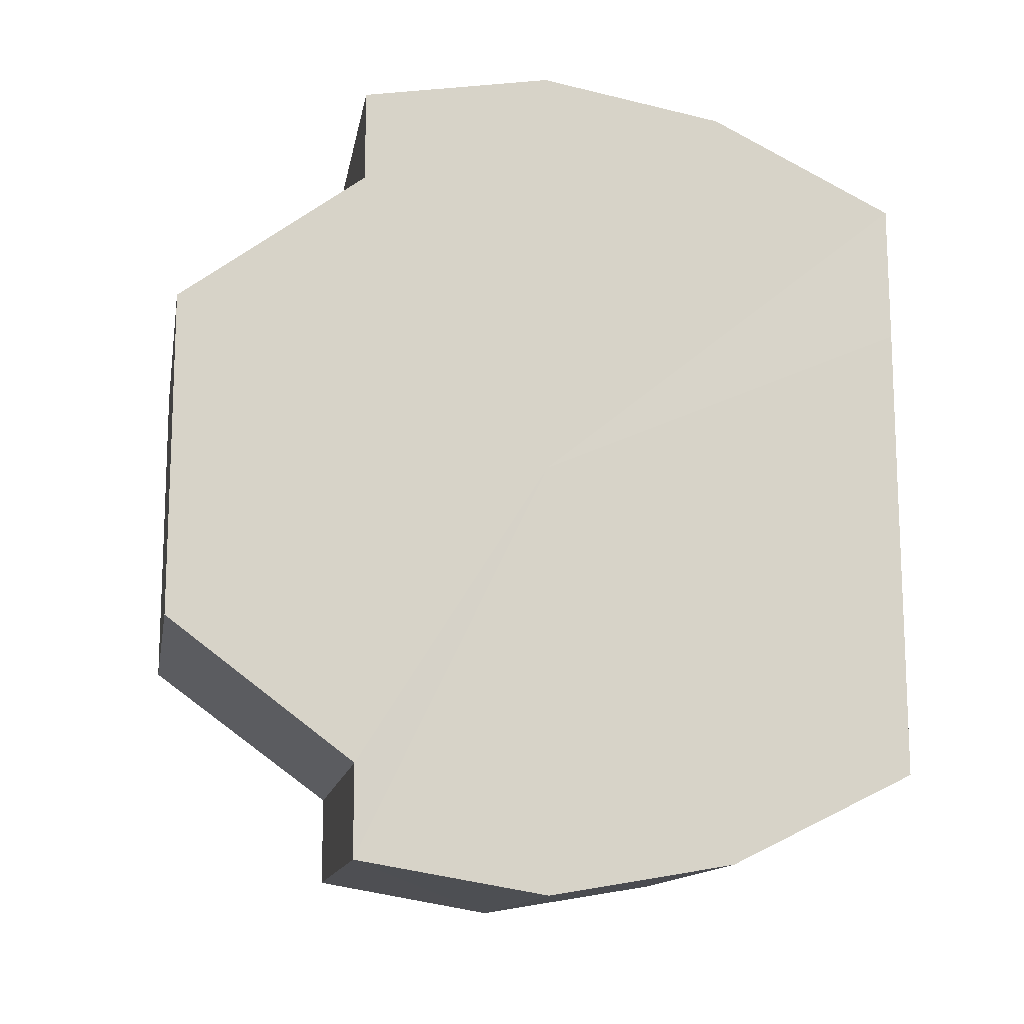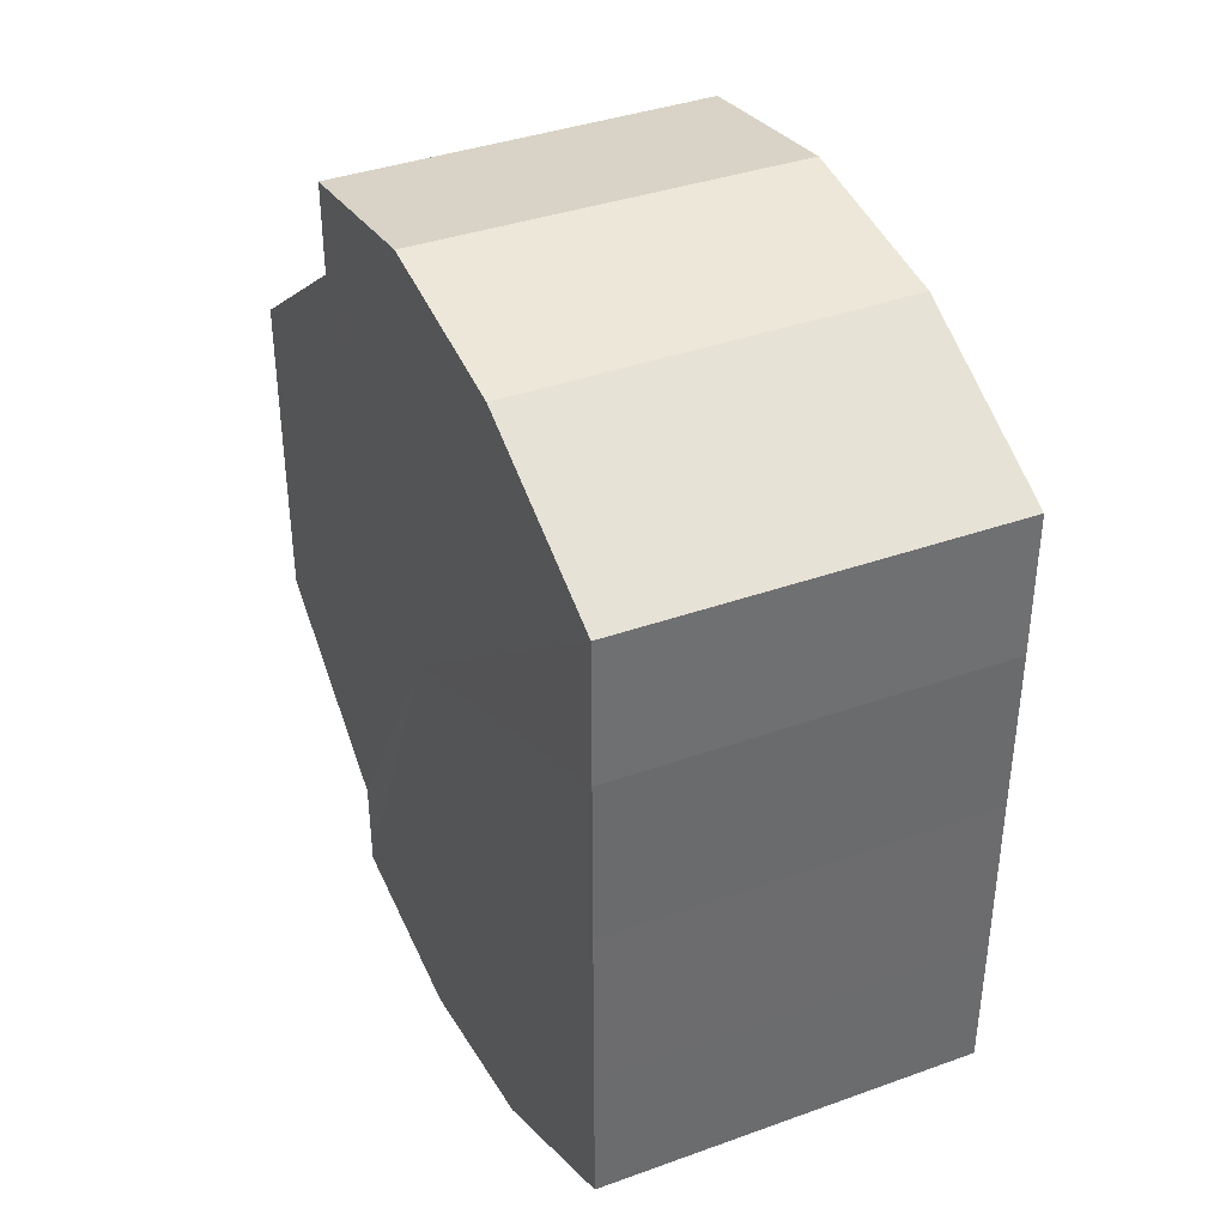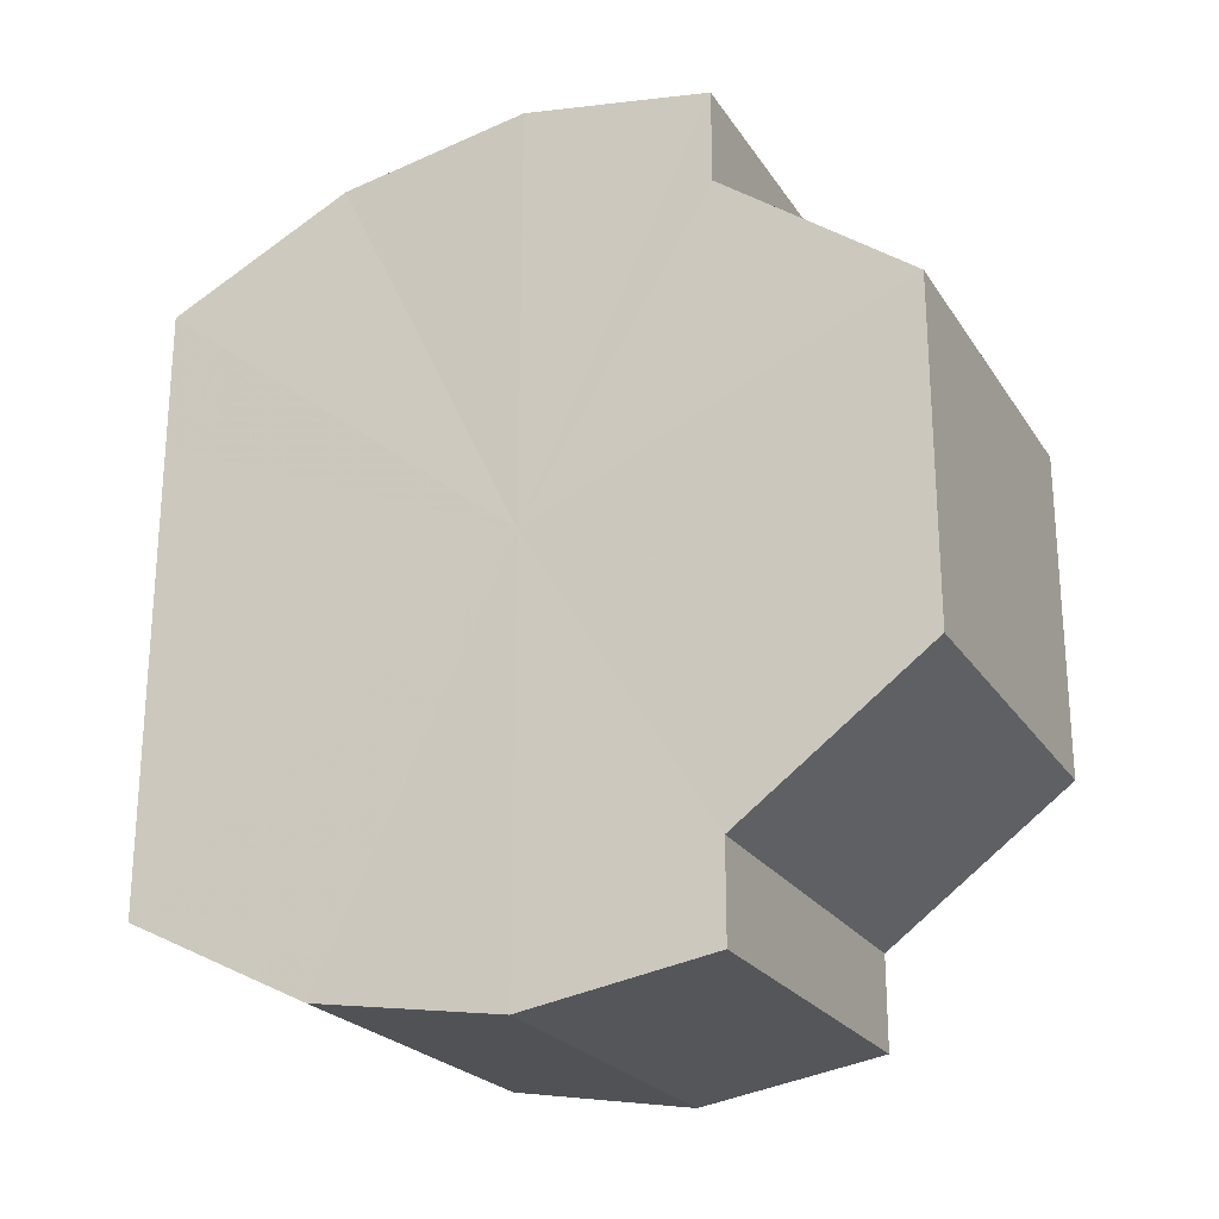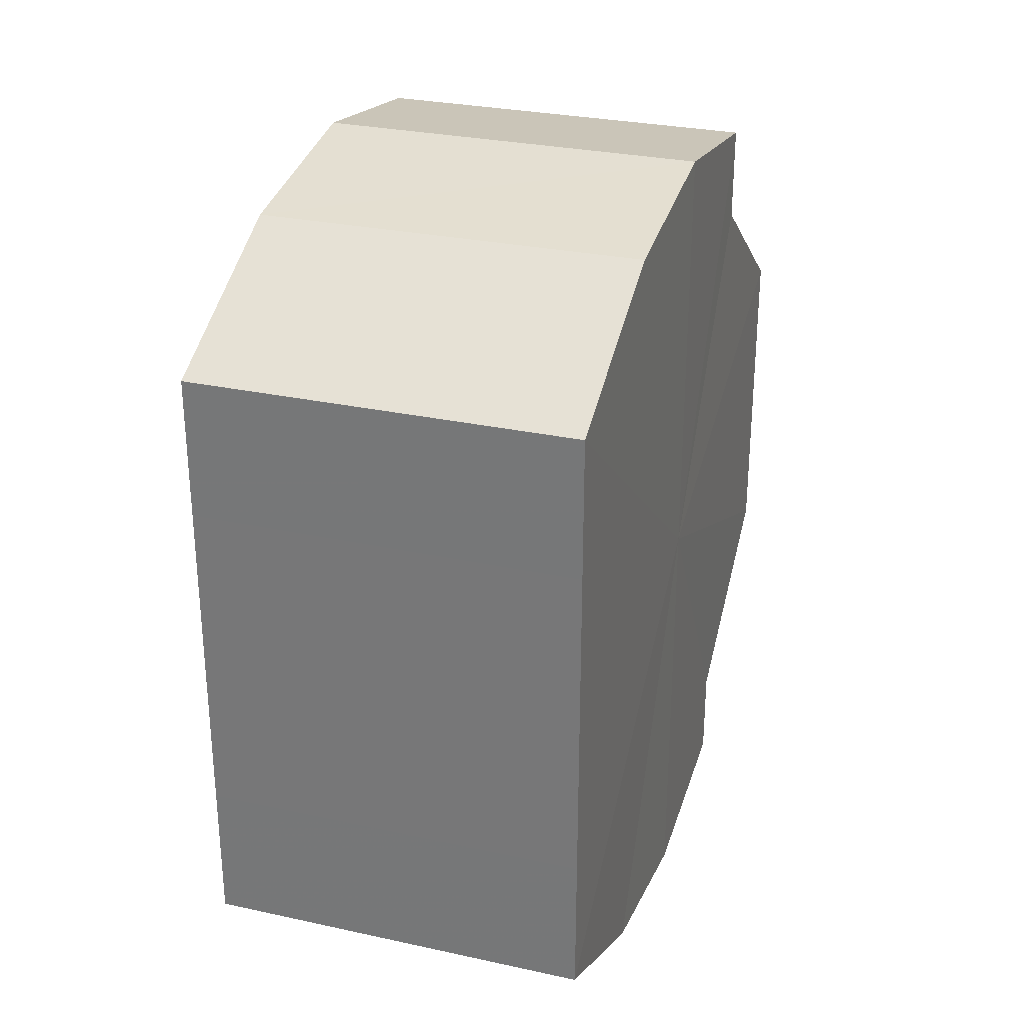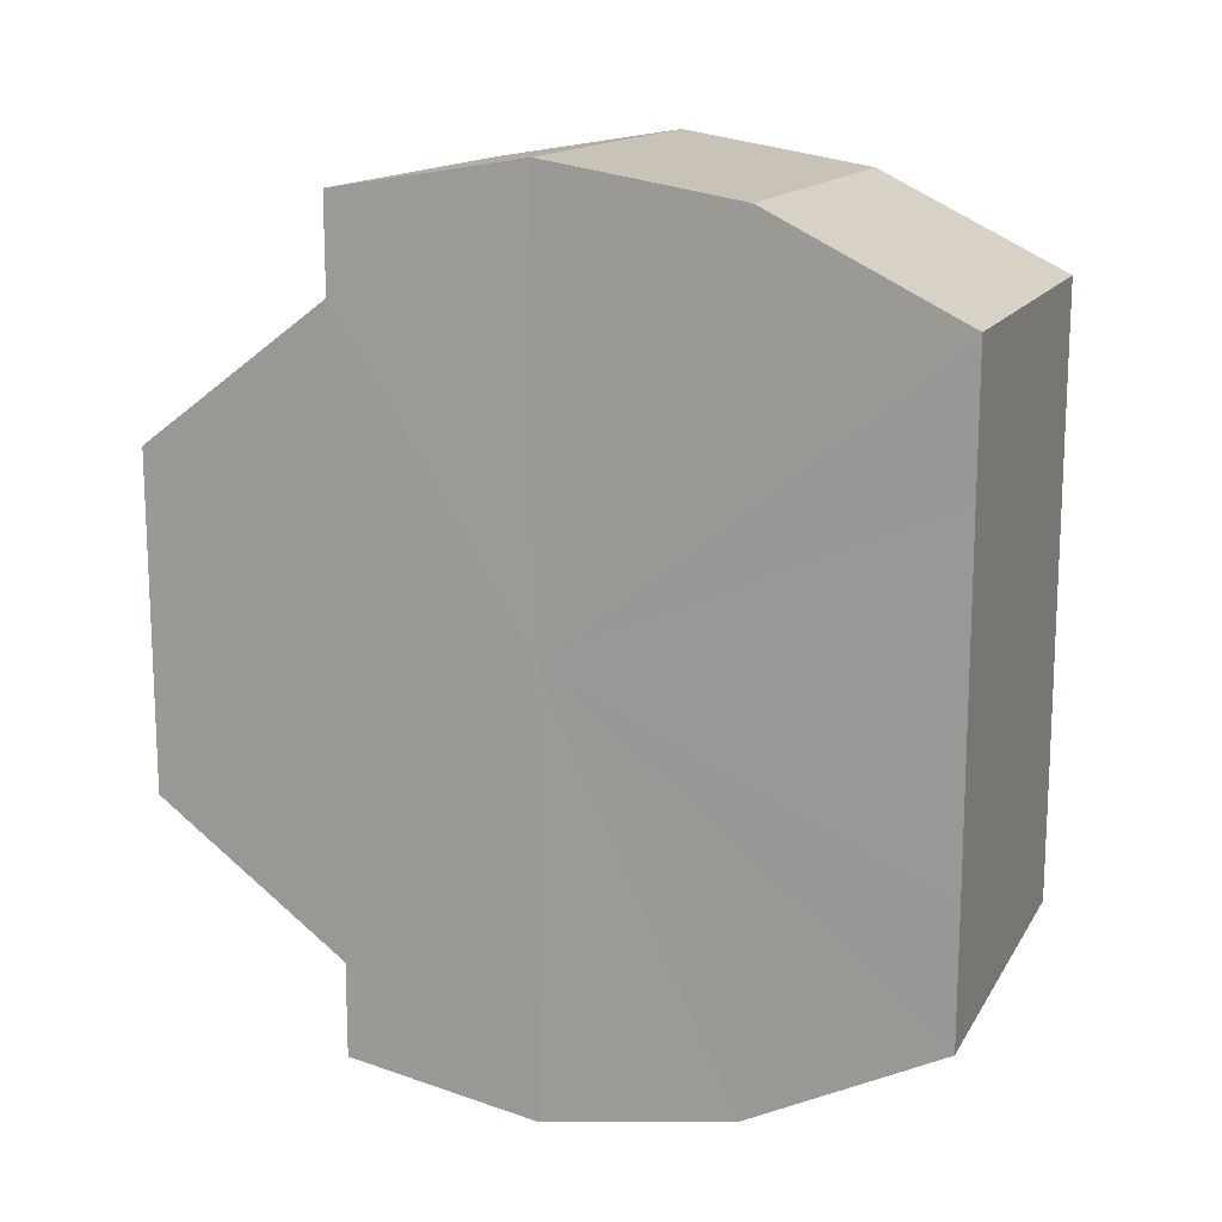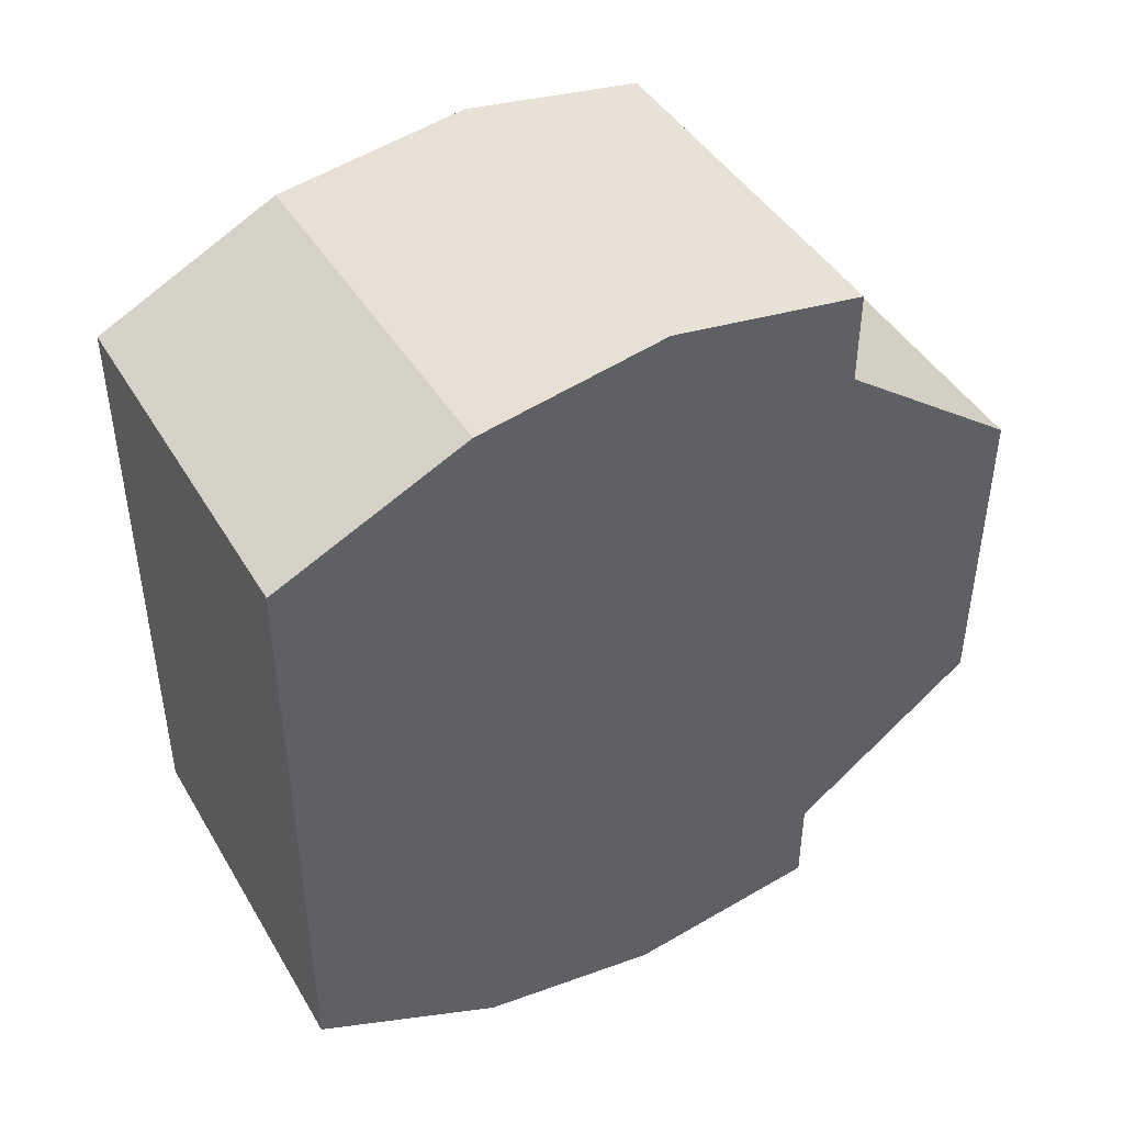
<metadata>
{"format":"obj","ext":"obj","renderer":"f3d","projection":"perspective","resolution":1024,"background":"white","views":[{"elev":-13.5,"azim":79.9,"up":"+Z"},{"elev":38.1,"azim":155.3,"up":"+Z"},{"elev":-23.3,"azim":-64.9,"up":"+Z"},{"elev":29.1,"azim":-162.0,"up":"+Z"},{"elev":14.6,"azim":110.6,"up":"+Z"},{"elev":44.4,"azim":-119.0,"up":"+Z"}]}
</metadata>
<code>
o 7881
v 2175 1863 17.82
v 2175 1863 17.82
v 2175 1863 17.82
v 2175 1863 17.82
v 2175 1863 17.82
v 2175 1863 17.83
v 2175 1863 17.83
v 2175 1863 17.83
v 2175 1863 17.83
v 2175 1863 17.84
v 2175 1863 17.84
v 2175 1863 17.85
v 2175 1863 17.85
v 2175 1863 17.86
v 2175 1863 17.86
v 2175 1863 17.86
v 2175 1863 17.86
v 2175 1863 17.87
v 2175 1863 17.87
v 2175 1863 17.86
v 2175 1863 17.86
v 2175 1863 17.87
v 2175 1863 17.87
v 2175 1863 17.86
v 2175 1863 17.86
v 2175 1863 17.86
v 2175 1863 17.86
v 2175 1863 17.85
v 2175 1863 17.85
v 2175 1863 17.84
v 2175 1863 17.84
v 2175 1863 17.83
v 2175 1863 17.83
v 2175 1863 17.83
v 2175 1863 17.83
v 2175 1863 17.82
v 2175 1863 17.82
v 2175 1863 17.82
v 2175 1863 17.82
v 2175 1863 17.82
v 2175 1863 17.82
v 2175 1863 17.84
v 2175 1863 17.82
v 2175 1863 17.83
v 2175 1863 17.82
v 2175 1863 17.83
v 2175 1863 17.83
v 2175 1863 17.84
v 2175 1863 17.83
v 2175 1863 17.85
v 2175 1863 17.84
v 2175 1863 17.86
v 2175 1863 17.85
v 2175 1863 17.86
v 2175 1863 17.86
v 2175 1863 17.87
v 2175 1863 17.86
v 2175 1863 17.86
v 2175 1863 17.86
v 2175 1863 17.85
v 2175 1863 17.86
v 2175 1863 17.84
v 2175 1863 17.85
v 2175 1863 17.83
v 2175 1863 17.84
v 2175 1863 17.83
v 2175 1863 17.83
v 2175 1863 17.82
v 2175 1863 17.83
v 2175 1863 17.82
v 2175 1863 17.83
v 2175 1863 17.83
v 2175 1863 17.83
v 2175 1863 17.84
v 2175 1863 17.83
v 2175 1863 17.85
v 2175 1863 17.84
v 2175 1863 17.86
v 2175 1863 17.85
v 2175 1863 17.86
v 2175 1863 17.86
v 2175 1863 17.84
v 2175 1863 17.82
v 2175 1863 17.82
v 2175 1863 17.82
v 2175 1863 17.83
v 2175 1863 17.83
v 2175 1863 17.83
v 2175 1863 17.83
v 2175 1863 17.84
v 2175 1863 17.84
v 2175 1863 17.85
v 2175 1863 17.85
v 2175 1863 17.86
v 2175 1863 17.86
v 2175 1863 17.86
v 2175 1863 17.86
v 2175 1863 17.87
f 1 2 3
f 4 1 5
f 6 4 7
f 8 6 9
f 10 8 11
f 12 10 13
f 14 12 15
f 16 14 17
f 18 16 19
f 20 18 21
f 21 22 23
f 23 24 25
f 25 26 27
f 27 28 29
f 29 30 31
f 31 32 33
f 33 34 35
f 35 36 37
f 37 38 39
f 39 40 41
f 42 40 43
f 42 44 40
f 42 43 45
f 42 46 44
f 42 45 47
f 42 48 46
f 42 47 49
f 42 50 48
f 42 49 51
f 42 52 50
f 42 51 53
f 42 53 54
f 42 54 55
f 42 55 56
f 42 57 52
f 42 56 57
f 58 57 59
f 60 61 58
f 62 63 60
f 64 65 62
f 66 67 64
f 68 69 66
f 70 71 68
f 71 72 73
f 72 74 75
f 74 76 77
f 76 78 79
f 78 80 81
f 82 83 84
f 82 85 83
f 82 84 86
f 82 87 85
f 82 86 88
f 82 89 87
f 82 88 90
f 82 91 89
f 82 90 92
f 82 93 91
f 82 92 94
f 82 95 93
f 82 94 96
f 82 97 95
f 82 96 98
f 82 98 97

</code>
